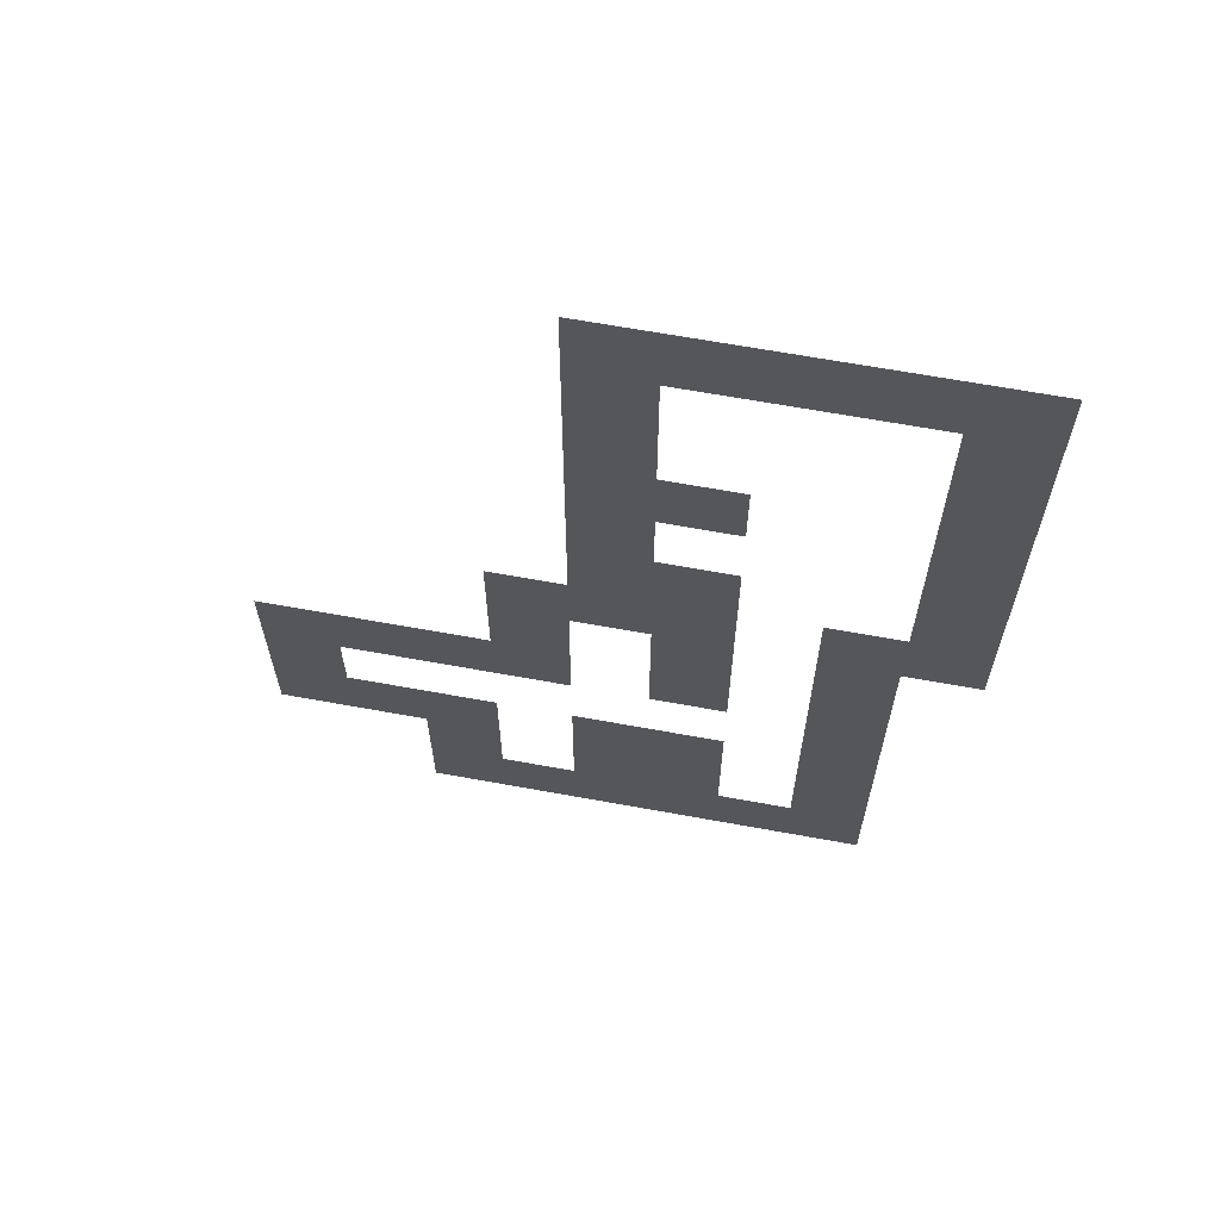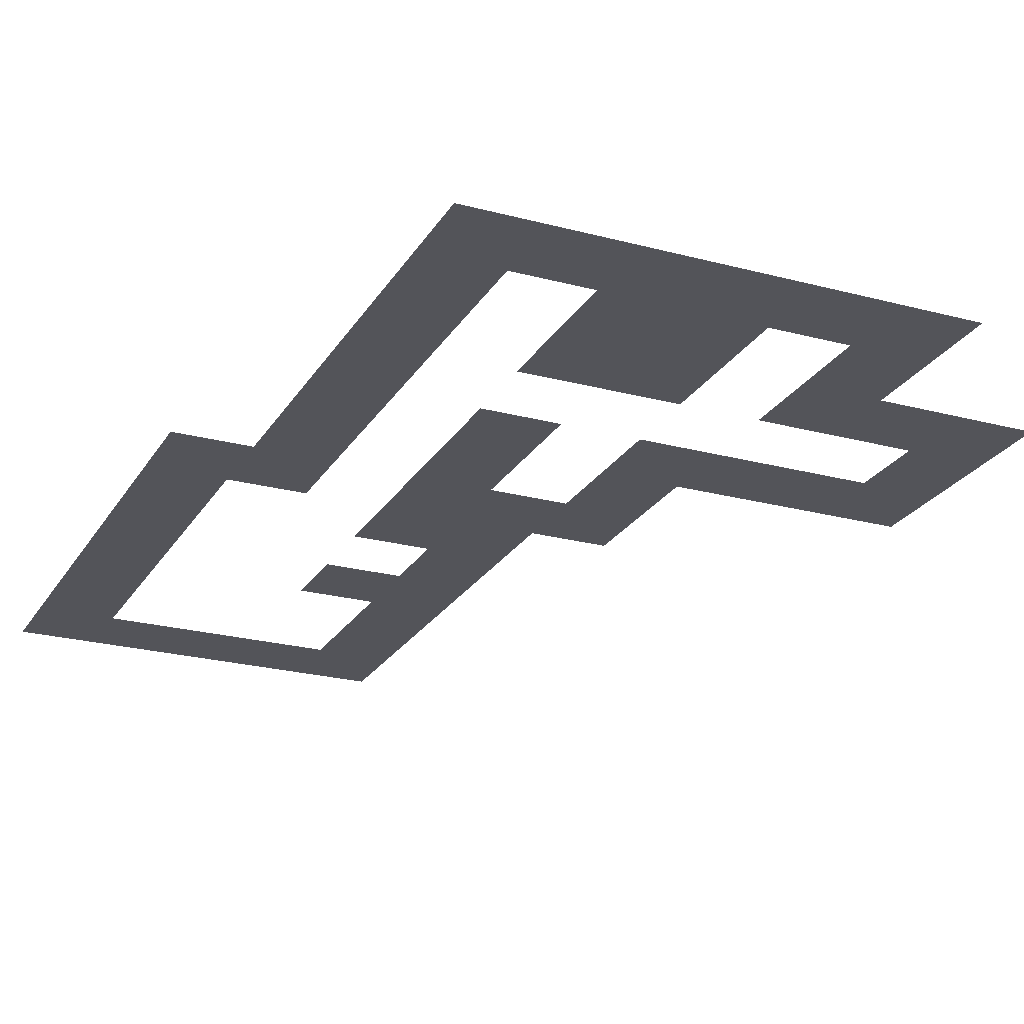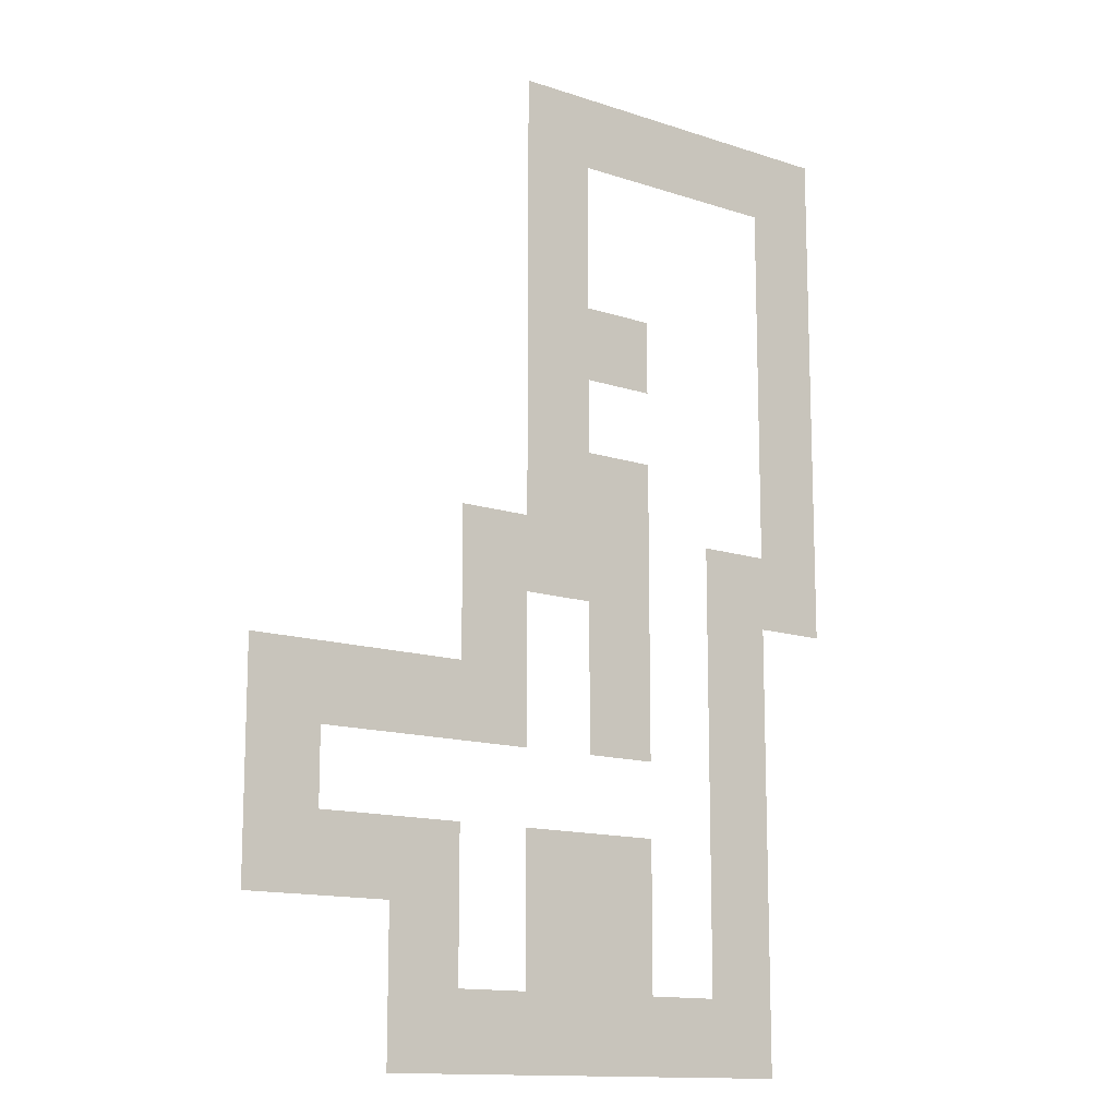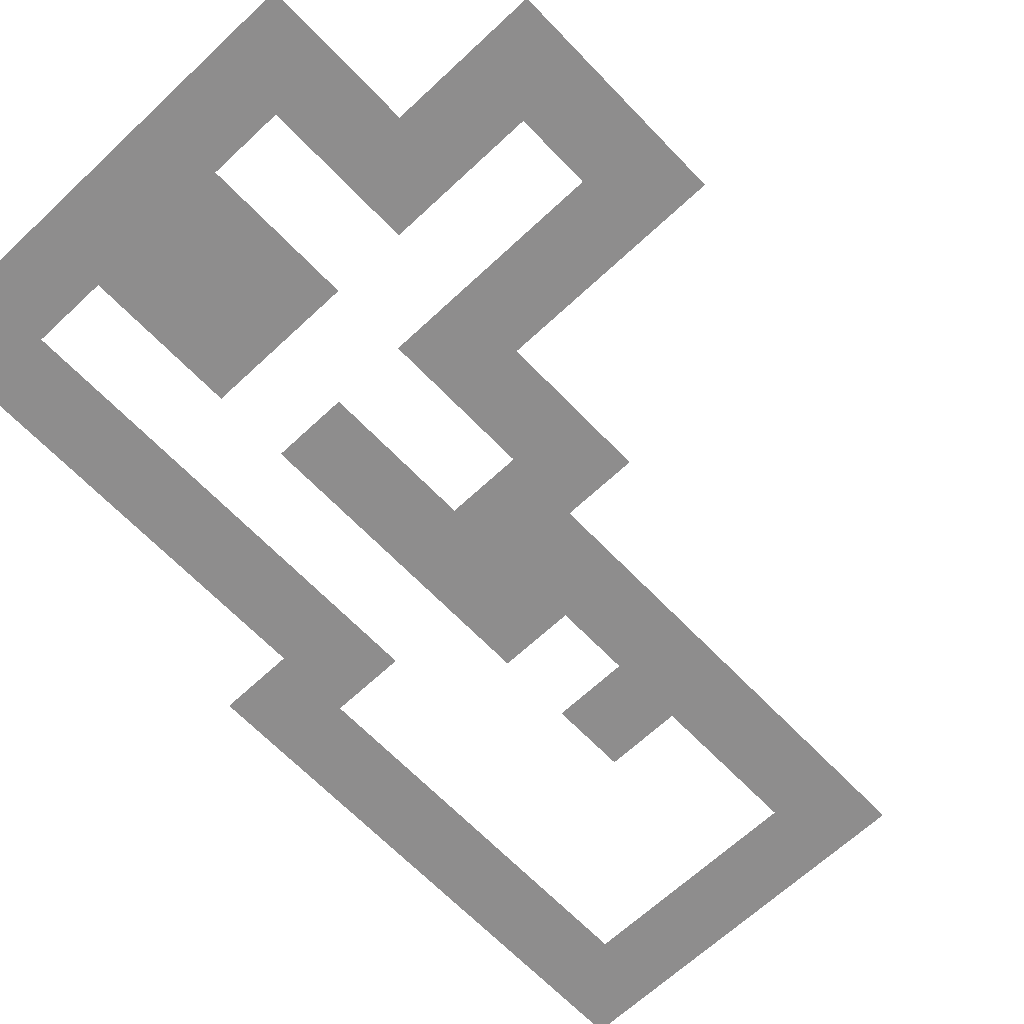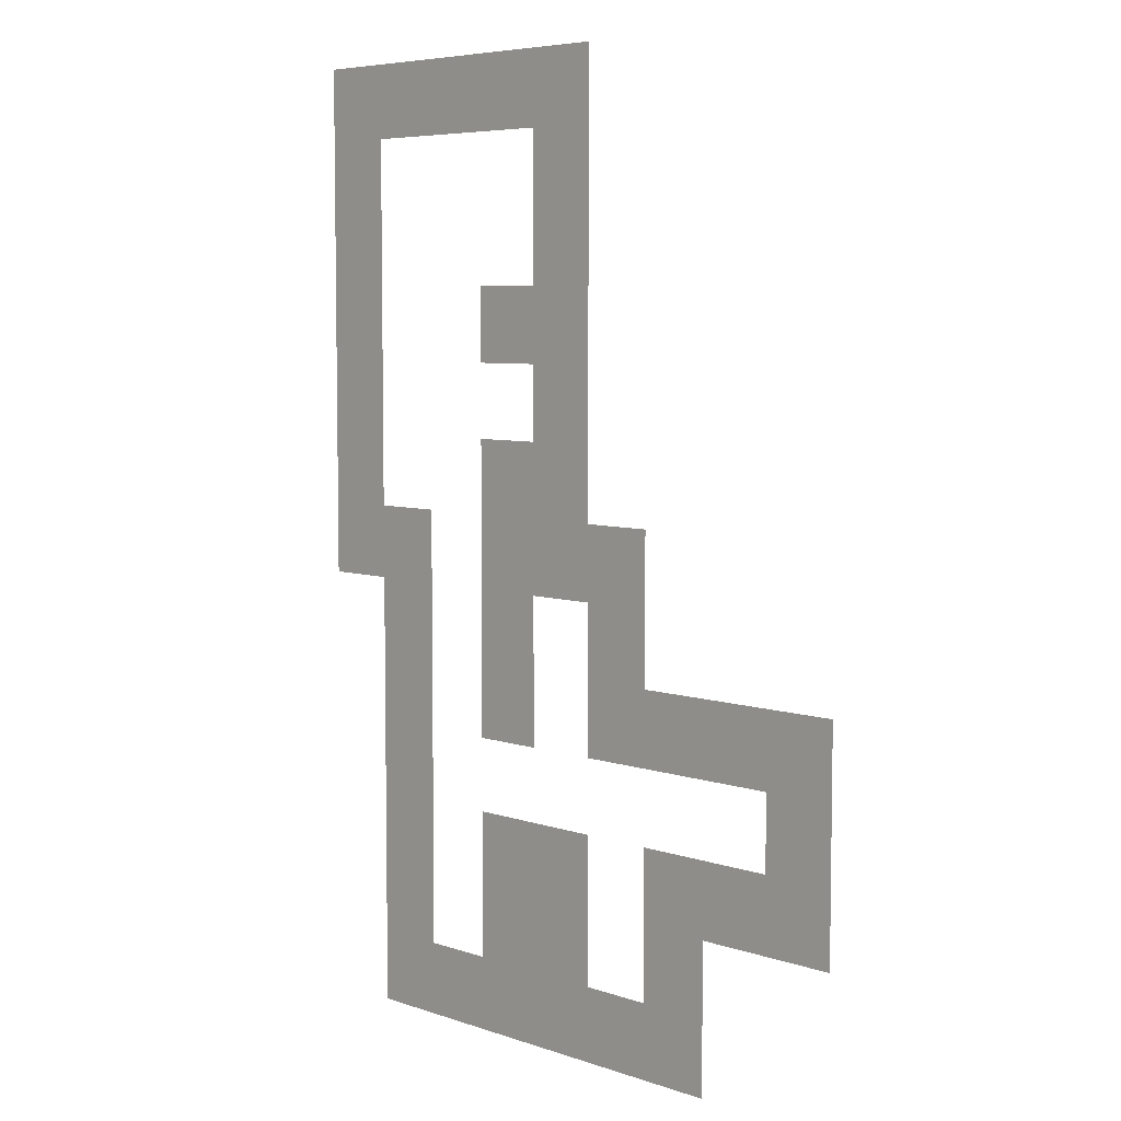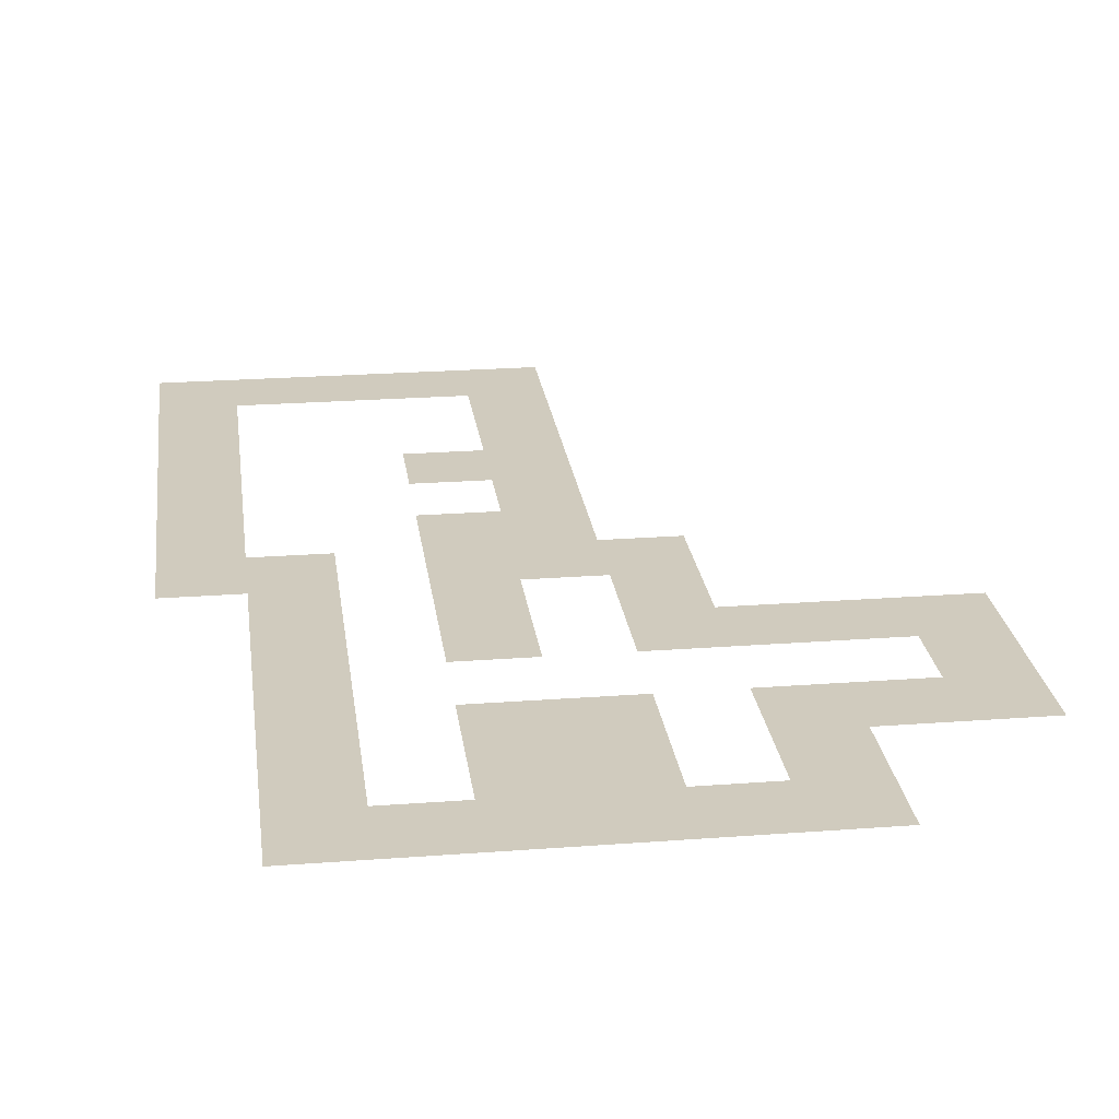
<metadata>
{"format":"obj","ext":"obj","renderer":"f3d","projection":"perspective","resolution":1024,"background":"white","views":[{"elev":65.4,"azim":-169.6,"up":"+Y"},{"elev":-23.7,"azim":-24.0,"up":"+Z"},{"elev":-13.4,"azim":143.0,"up":"+Y"},{"elev":-64.7,"azim":43.5,"up":"+Z"},{"elev":6.1,"azim":45.7,"up":"+Y"},{"elev":23.4,"azim":-7.3,"up":"+Z"}]}
</metadata>
<code>
v -160 -40 0
v -200 -40 0
v -200 0 0
v -160 0 0
v -240 -40 0
v -240 0 0
v -280 -40 0
v -280 0 0
v -320 -40 0
v -320 0 0
v -360 -40 0
v -360 0 0
v -160 -80 0
v -200 -80 0
v -320 -80 0
v -360 -80 0
v -160 -120 0
v -200 -120 0
v -320 -120 0
v -360 -120 0
v -160 -160 0
v -200 -160 0
v -240 -160 0
v -240 -120 0
v -320 -160 0
v -360 -160 0
v -160 -200 0
v -200 -200 0
v -320 -200 0
v -360 -200 0
v -160 -240 0
v -200 -240 0
v -240 -240 0
v -240 -200 0
v -320 -240 0
v -360 -240 0
v -120 -280 0
v -160 -280 0
v -120 -240 0
v -200 -280 0
v -240 -280 0
v -280 -280 0
v -320 -280 0
v -280 -240 0
v -360 -280 0
v -120 -320 0
v -160 -320 0
v -200 -320 0
v -240 -320 0
v -280 -320 0
v -320 -320 0
v 0 -360 0
v -40 -360 0
v -40 -320 0
v 0 -320 0
v -80 -360 0
v -80 -320 0
v -120 -360 0
v -160 -360 0
v -200 -360 0
v -240 -360 0
v -280 -360 0
v -320 -360 0
v 0 -400 0
v -40 -400 0
v -280 -400 0
v -320 -400 0
v 0 -440 0
v -40 -440 0
v -80 -440 0
v -80 -400 0
v -120 -440 0
v -120 -400 0
v -160 -440 0
v -200 -440 0
v -200 -400 0
v -160 -400 0
v -240 -440 0
v -240 -400 0
v -280 -440 0
v -320 -440 0
v -80 -480 0
v -120 -480 0
v -160 -480 0
v -200 -480 0
v -240 -480 0
v -280 -480 0
v -320 -480 0
v -80 -520 0
v -120 -520 0
v -160 -520 0
v -200 -520 0
v -240 -520 0
v -280 -520 0
v -320 -520 0
g mesh_[00]_[00]
f 1 2 3 4
f 2 5 6 3
f 5 7 8 6
f 7 9 10 8
f 9 11 12 10
f 13 14 2 1
f 15 16 11 9
f 17 18 14 13
f 19 20 16 15
f 21 22 18 17
f 22 23 24 18
f 25 26 20 19
f 27 28 22 21
f 29 30 26 25
f 31 32 28 27
f 32 33 34 28
f 35 36 30 29
f 37 38 31 39
f 38 40 32 31
f 40 41 33 32
f 42 43 35 44
f 43 45 36 35
f 46 47 38 37
f 48 49 41 40
f 50 51 43 42
f 52 53 54 55
f 53 56 57 54
f 56 58 46 57
f 58 59 47 46
f 60 61 49 48
f 62 63 51 50
f 64 65 53 52
f 66 67 63 62
f 68 69 65 64
f 69 70 71 65
f 70 72 73 71
f 74 75 76 77
f 75 78 79 76
f 80 81 67 66
f 82 83 72 70
f 84 85 75 74
f 85 86 78 75
f 87 88 81 80
f 89 90 83 82
f 90 91 84 83
f 91 92 85 84
f 92 93 86 85
f 93 94 87 86
f 94 95 88 87

</code>
